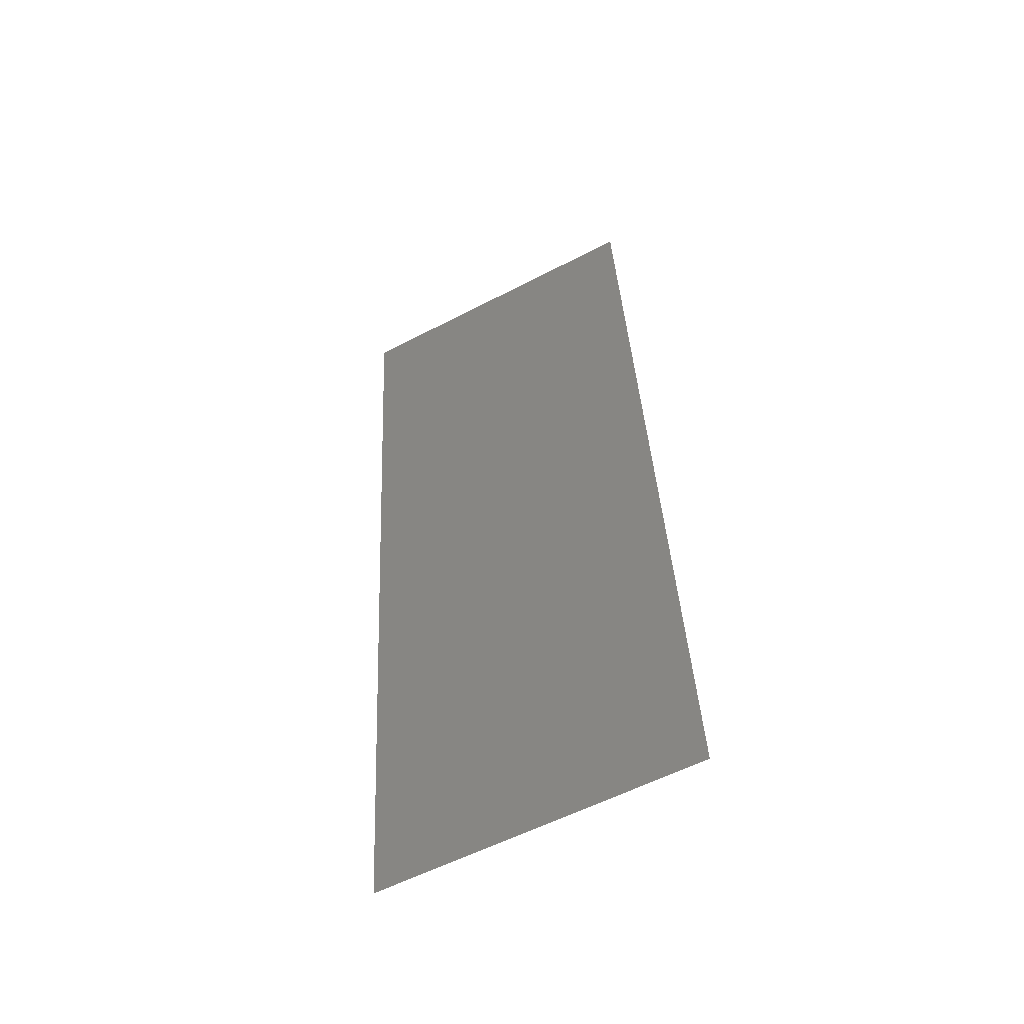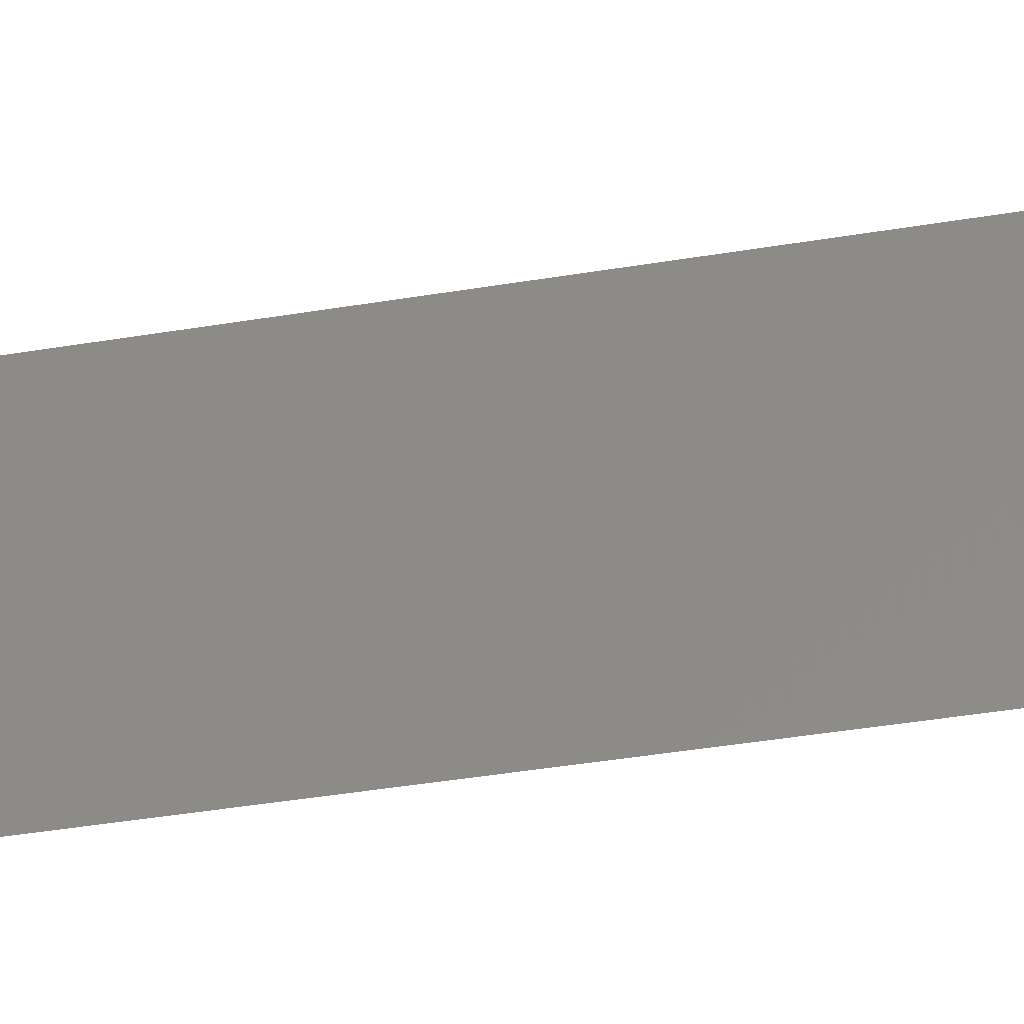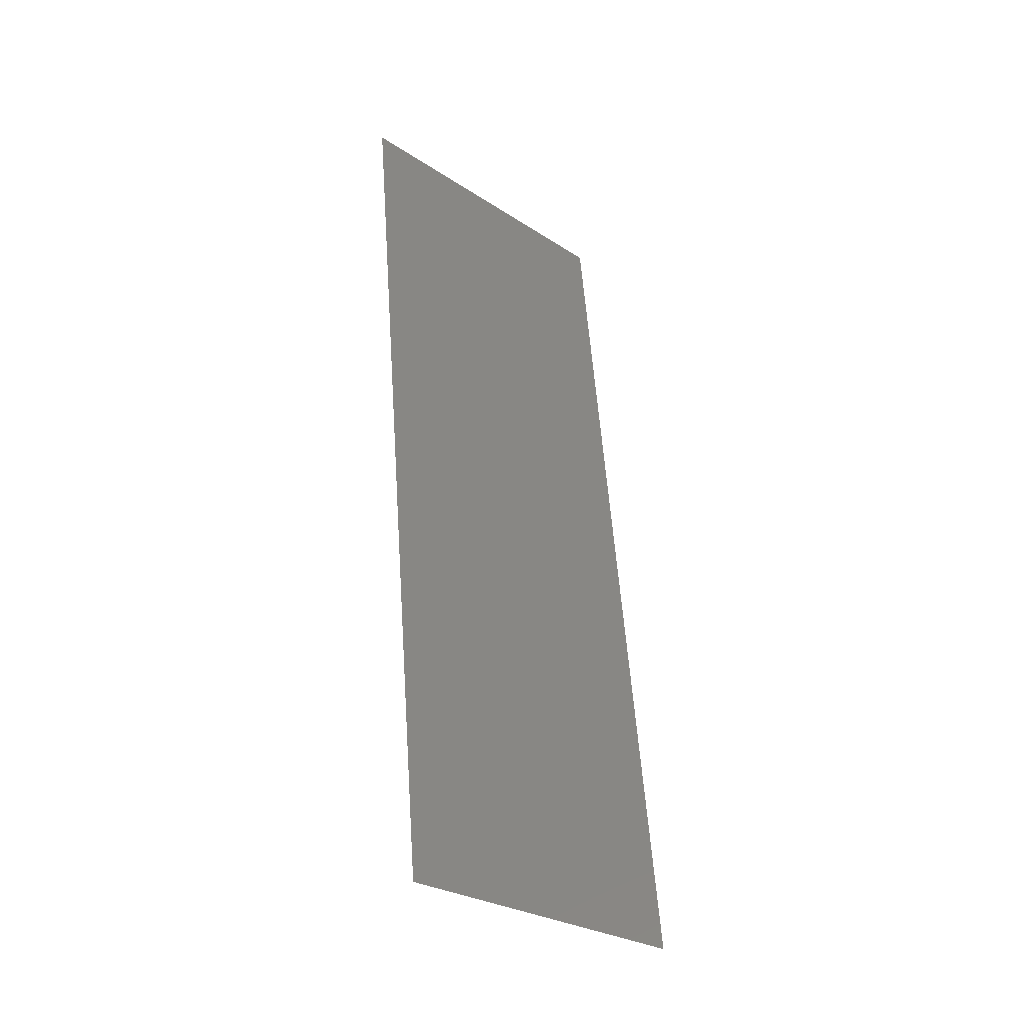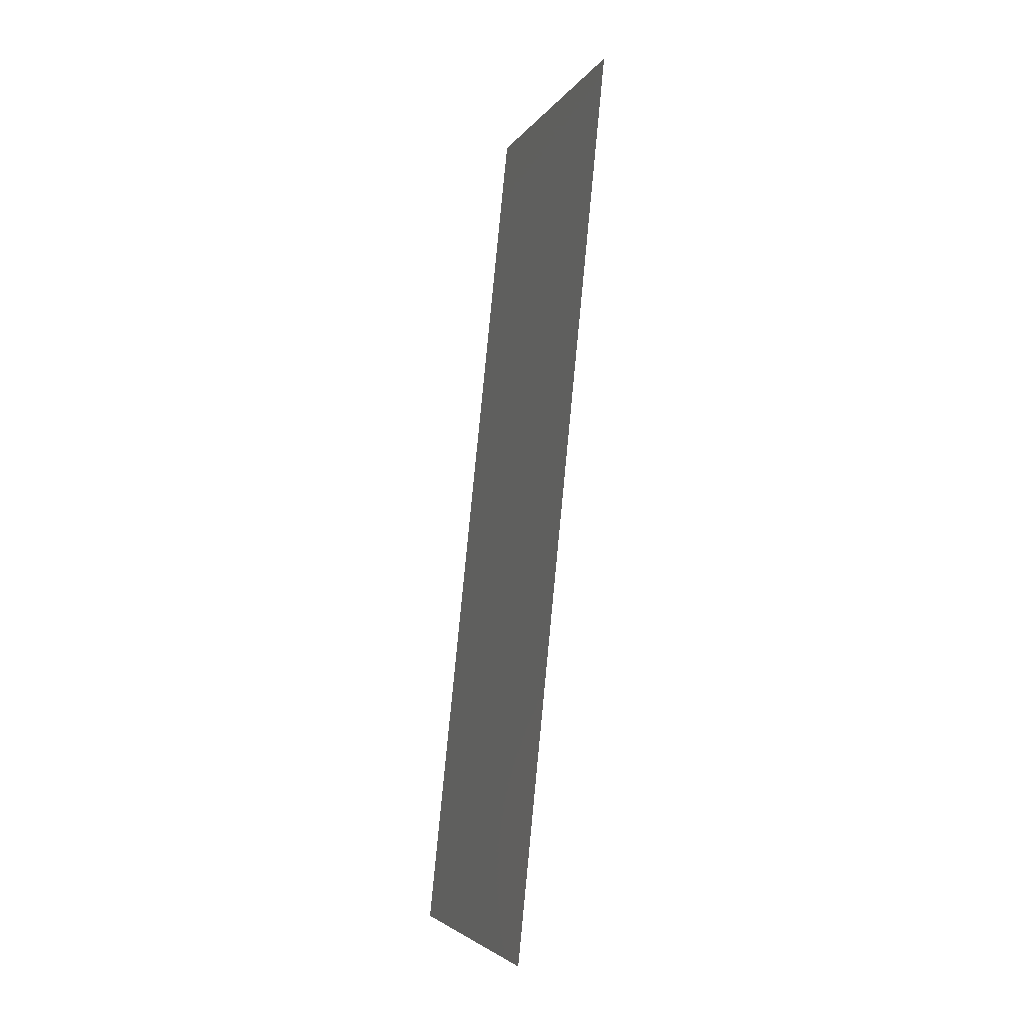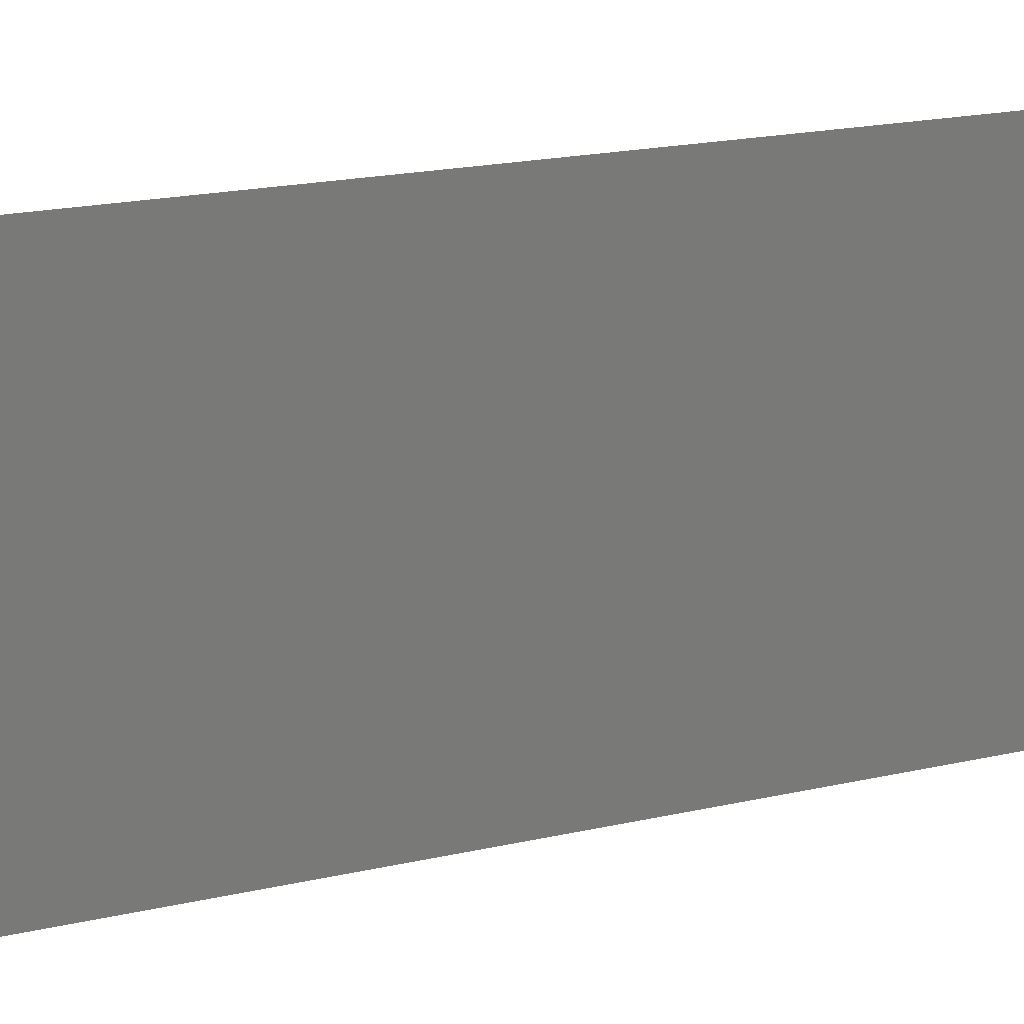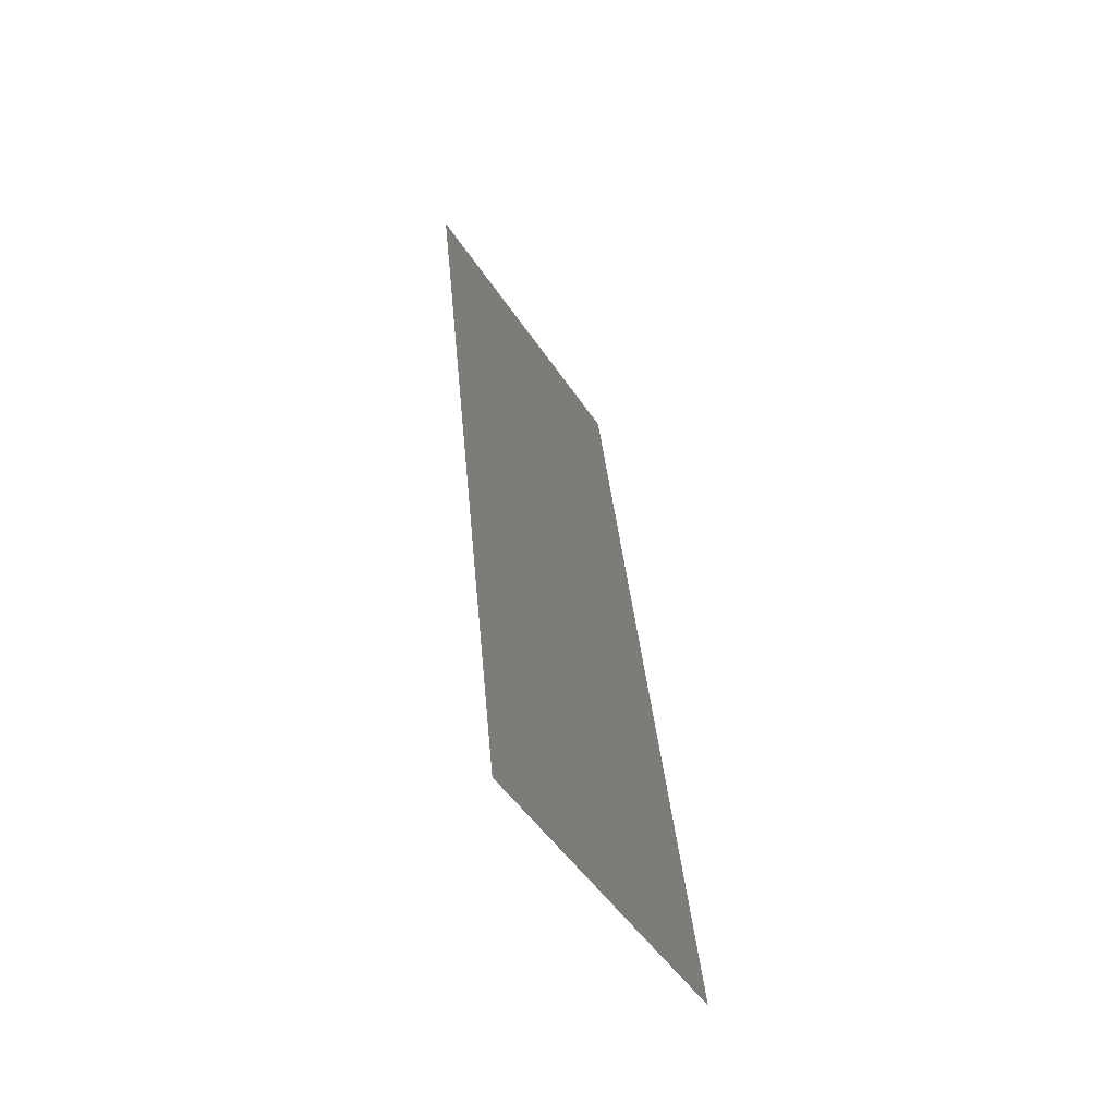
<metadata>
{"format":"stl","ext":"stl","renderer":"f3d","projection":"perspective","resolution":1024,"background":"white","views":[{"elev":-57.7,"azim":118.3,"up":"+Y"},{"elev":-46.8,"azim":94.6,"up":"+Z"},{"elev":-28.6,"azim":-134.1,"up":"+Y"},{"elev":-4.5,"azim":-17.5,"up":"+Y"},{"elev":17.0,"azim":58.1,"up":"+Z"},{"elev":-49.9,"azim":-147.8,"up":"+Y"}]}
</metadata>
<code>
# stl→obj: 21 verts, 26 faces
v 0.01133 0.0327 0.02
v 0.01201 0.0393 0.009493
v 0.01244 0.0436 0.02
v 0.01022 0.0218 0
v 0.009548 0.01519 0.01037
v 0.009111 0.0109 0
v 0.01078 0.02725 0.009977
v 0.01022 0.0218 0.02
v 0.01355 0.05449 0.02
v 0.01279 0.04696 0.01228
v 0.01355 0.05449 0.01
v 0.008 0 0
v 0.008768 0.007537 0.00771
v 0.008 0 0.01
v 0.01133 0.0327 0
v 0.01244 0.0436 0
v 0.009111 0.0109 0.02
v 0.008622 0.0061 0.01429
v 0.01293 0.04839 0.005691
v 0.008 0 0.02
v 0.01355 0.05449 0
f 1 2 3
f 4 5 6
f 1 7 2
f 8 7 1
f 4 7 5
f 5 7 8
f 9 10 11
f 12 13 14
f 3 10 9
f 6 13 12
f 15 7 4
f 2 7 15
f 16 2 15
f 17 5 8
f 17 18 5
f 16 19 2
f 5 18 13
f 2 19 10
f 2 10 3
f 5 13 6
f 20 18 17
f 21 19 16
f 11 19 21
f 14 18 20
f 13 18 14
f 10 19 11

</code>
